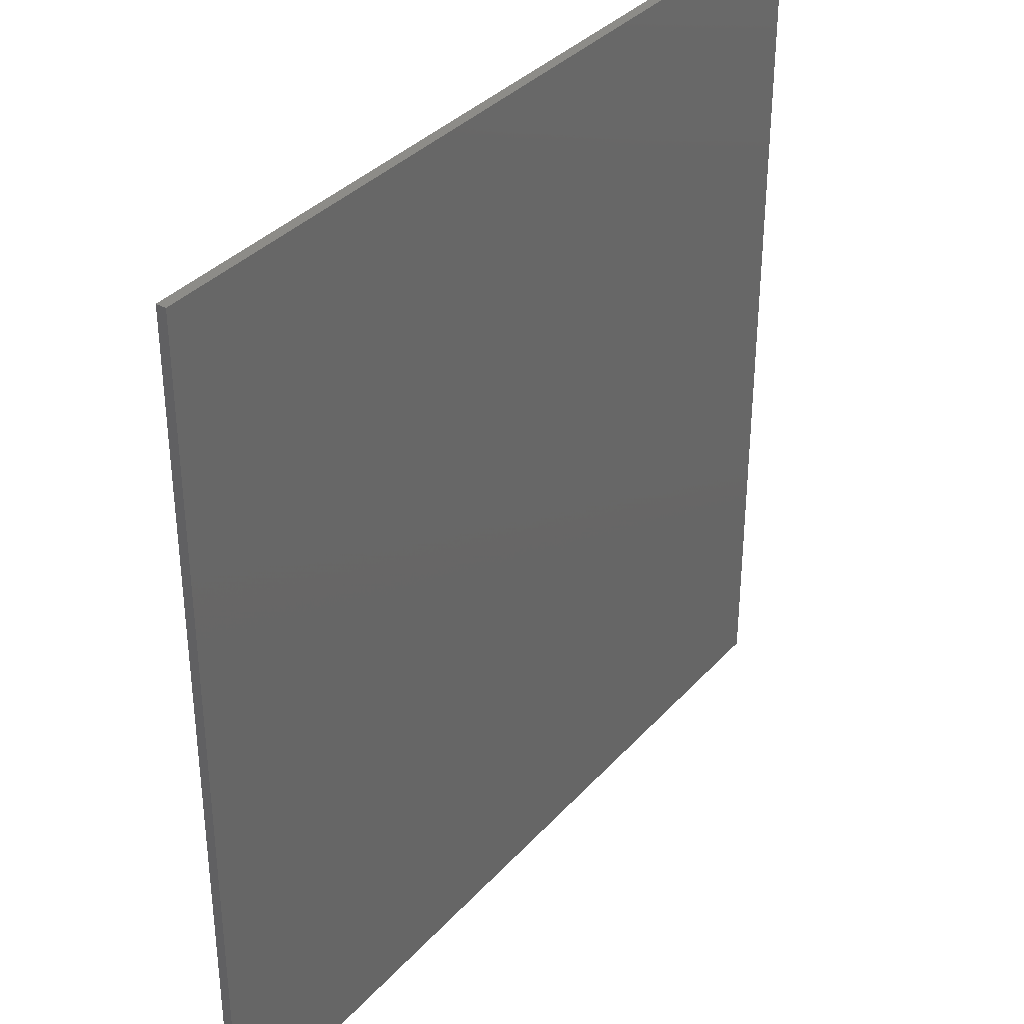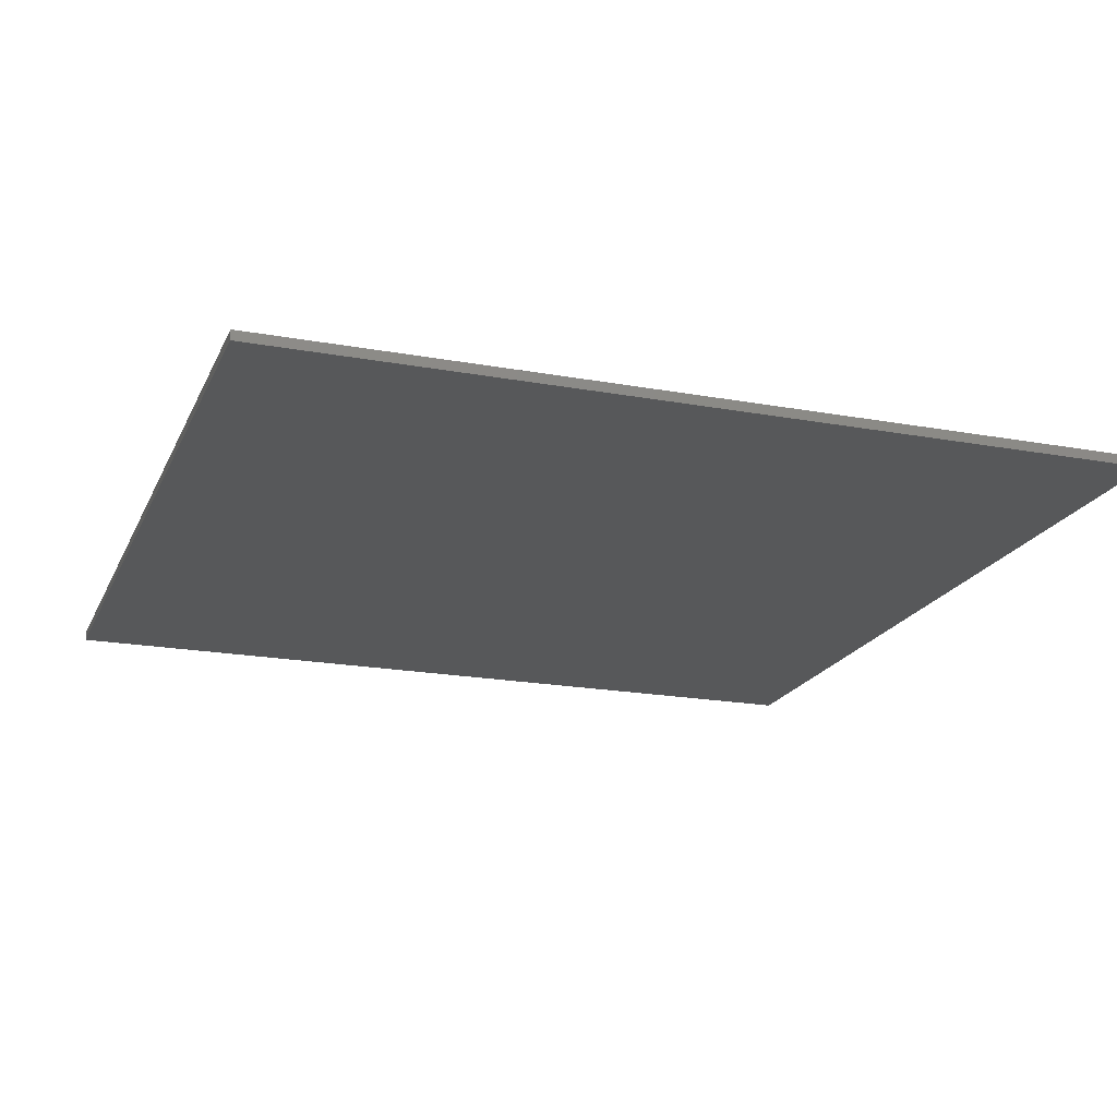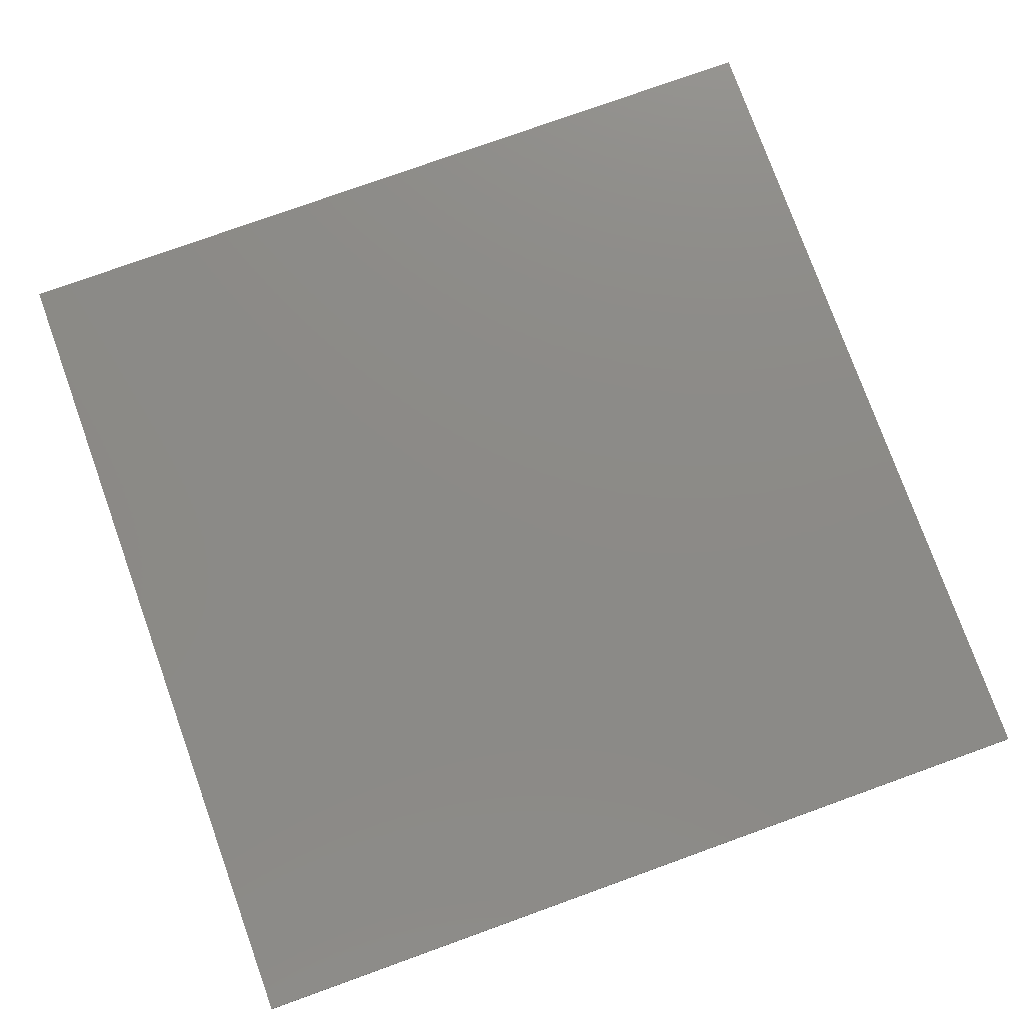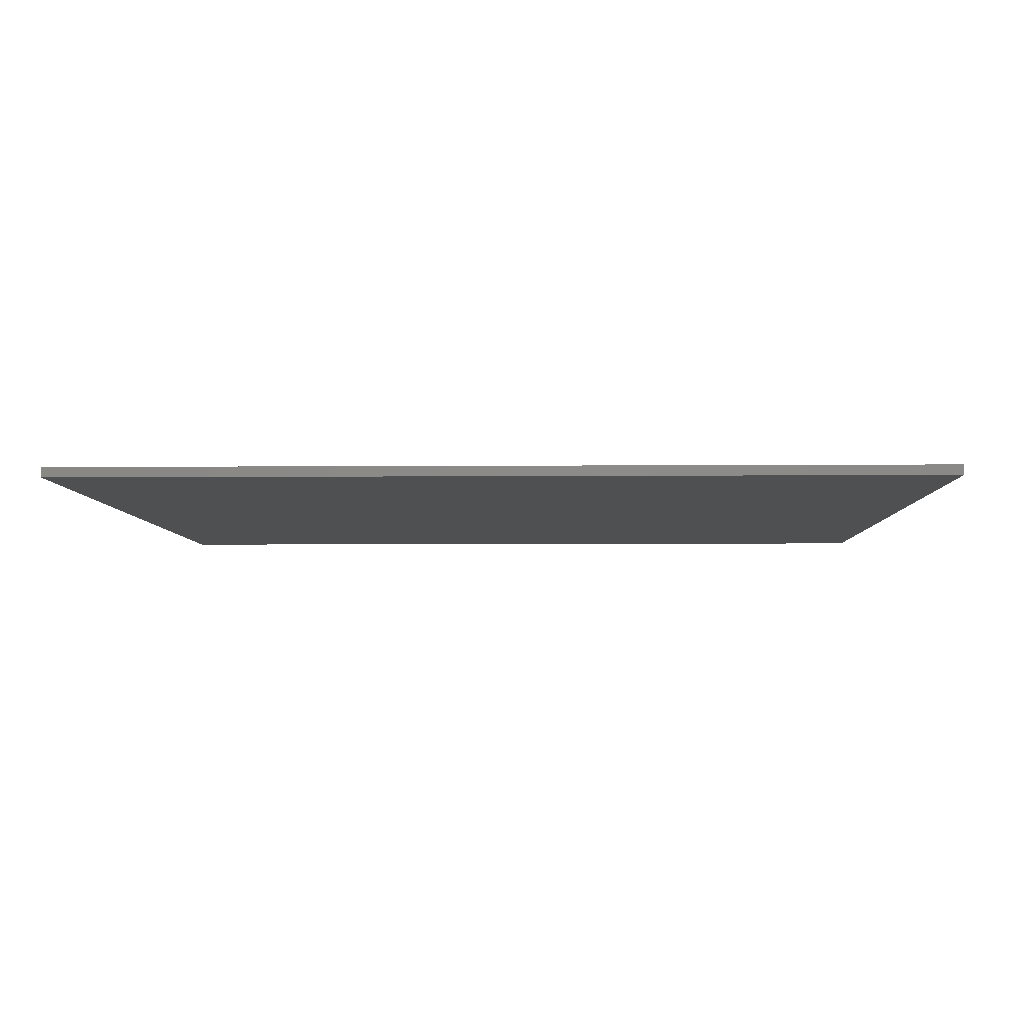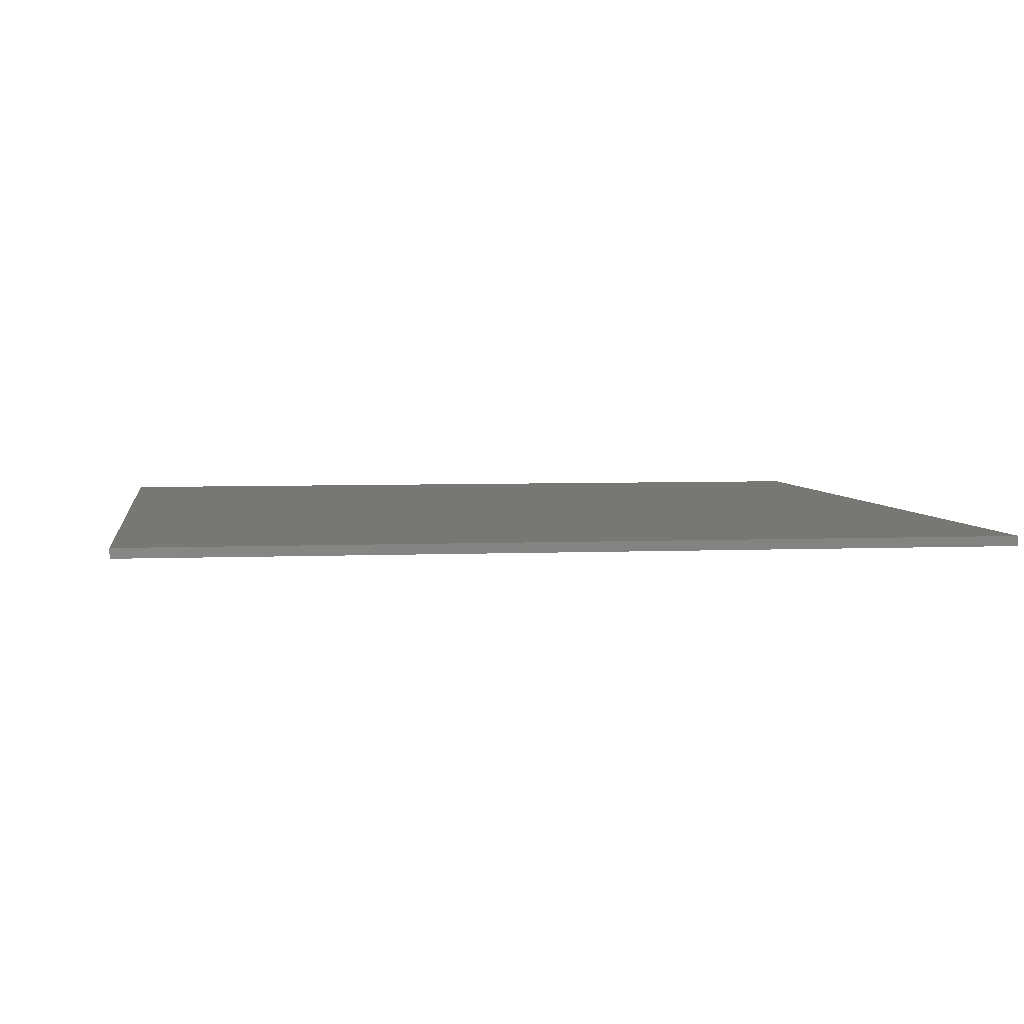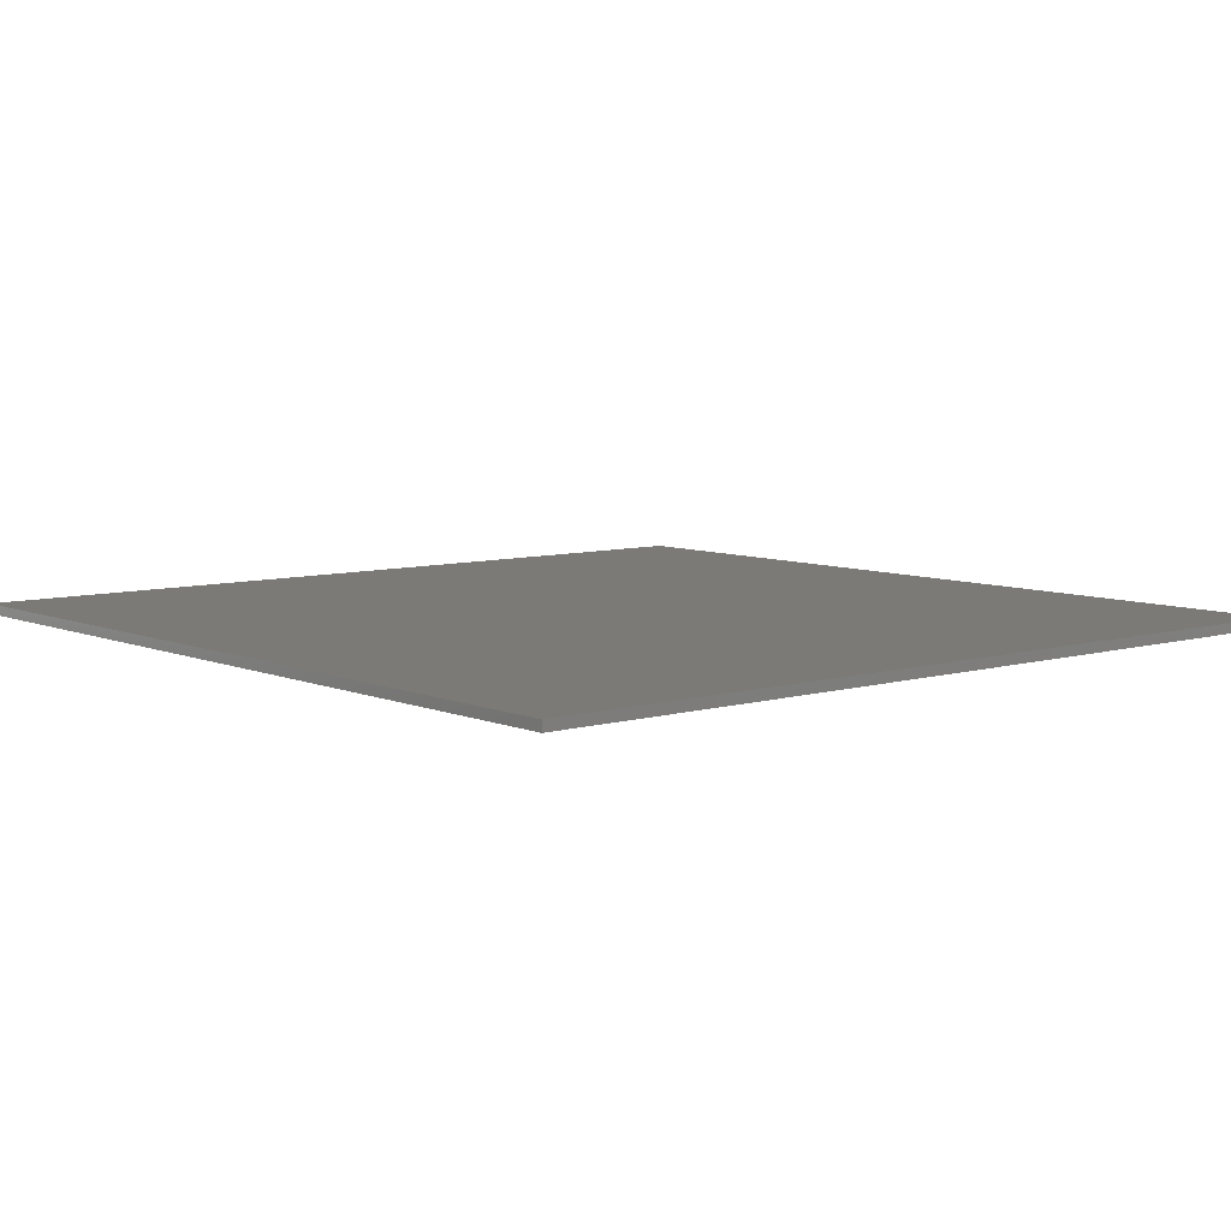
<metadata>
{"format":"stl","ext":"stl","renderer":"f3d","projection":"perspective","resolution":1024,"background":"white","views":[{"elev":35.5,"azim":-54.3,"up":"+Z"},{"elev":-19.5,"azim":-18.9,"up":"+Y"},{"elev":77.2,"azim":-19.8,"up":"+Y"},{"elev":-5.1,"azim":91.5,"up":"+Y"},{"elev":4.4,"azim":-98.3,"up":"+Y"},{"elev":7.4,"azim":-130.1,"up":"+Y"}]}
</metadata>
<code>
# stl→obj: 112 verts, 220 faces
v 4.4 0 4.4
v 4.4 0 -4.4
v -4.4 0 -4.4
v -4.4 0 4.4
v -4.4 -0.1 4.4
v 4.4 -0.1 4.4
v -4.4 -0.1 -4.4
v 4.4 -0.1 -4.4
v 0 -0.1 -1.3
v 0 -0.1 -2.9
v 0.2088 -0.1 -2.886
v 0.4141 -0.1 -2.845
v 0.6123 -0.1 -2.778
v 0.8 -0.1 -2.686
v 0.9741 -0.1 -2.569
v 1.131 -0.1 -2.431
v 1.269 -0.1 -2.274
v 1.386 -0.1 -2.1
v 1.478 -0.1 -1.912
v 1.545 -0.1 -1.714
v 1.586 -0.1 -1.509
v 1.6 -0.1 -1.3
v 1.586 -0.1 -1.091
v 1.545 -0.1 -0.8859
v 1.478 -0.1 -0.6877
v 1.386 -0.1 -0.5
v 1.269 -0.1 -0.3259
v 1.131 -0.1 -0.1686
v 0.9741 -0.1 -0.0306
v 0.8 -0.1 0.0856
v 0.6123 -0.1 0.1782
v 0.4141 -0.1 0.2454
v 0.2088 -0.1 0.2862
v 0 -0.1 0.3
v -0.2088 -0.1 0.2862
v -0.4141 -0.1 0.2454
v -0.6123 -0.1 0.1782
v -0.8 -0.1 0.0856
v -0.9741 -0.1 -0.0306
v -1.131 -0.1 -0.1686
v -1.269 -0.1 -0.3259
v -1.386 -0.1 -0.5
v -1.478 -0.1 -0.6877
v -1.545 -0.1 -0.8859
v -1.586 -0.1 -1.091
v -1.6 -0.1 -1.3
v -1.586 -0.1 -1.509
v -1.545 -0.1 -1.714
v -1.478 -0.1 -1.912
v -1.386 -0.1 -2.1
v -1.269 -0.1 -2.274
v -1.131 -0.1 -2.431
v -0.9741 -0.1 -2.569
v -0.8 -0.1 -2.686
v -0.6123 -0.1 -2.778
v -0.4141 -0.1 -2.845
v -0.2088 -0.1 -2.886
v 1.6 -0.1 -2.9
v 1.6 -0.1 0.3
v -1.6 -0.1 0.3
v -1.6 -0.1 -2.9
v 0.9 -0.1 1.7
v 0.8 -0.1 1.9
v 0 -0.1 2
v 0.8 -0.1 1.3
v 0.5 -0.1 1.1
v 0 -0.1 0.9
v 1.4 -0.1 0.9
v 1.4 -0.1 1.4
v 0 -0.1 3.2
v 1 -0.1 3.1
v 1.5 -0.1 1.6
v 2.3 -0.1 2.8
v 1.7 -0.1 1.7
v 2.1 -0.1 1.4
v 3 -0.1 2.4
v 2.4 -0.1 1
v 3.5 -0.1 1.9
v 2.5 -0.1 0.5
v 4.1 -0.1 1
v 2.5 -0.1 -0.2
v 4.1 -0.1 -0.2
v 2 -0.1 -0.3
v 2.4 -0.1 -0.8
v 2.9 -0.1 -1.5
v 3.3 -0.1 -2.4
v 3.5 -0.1 -3.2
v 3.4 -0.1 -3.6
v -0.8 -0.1 1.9
v -0.9 -0.1 1.7
v -0.8 -0.1 1.3
v -0.5 -0.1 1.1
v -1.4 -0.1 0.9
v -1.4 -0.1 1.4
v -1 -0.1 3.1
v -1.5 -0.1 1.6
v -2.3 -0.1 2.8
v -1.7 -0.1 1.7
v -3 -0.1 2.4
v -2.1 -0.1 1.4
v -3.5 -0.1 1.9
v -2.4 -0.1 1
v -4.1 -0.1 1
v -2.5 -0.1 0.5
v -4.1 -0.1 -0.2
v -2.5 -0.1 -0.2
v -2 -0.1 -0.3
v -2.4 -0.1 -0.8
v -2.9 -0.1 -1.5
v -3.3 -0.1 -2.4
v -3.5 -0.1 -3.2
v -3.4 -0.1 -3.6
f 1 2 3
f 3 4 1
f 5 6 1
f 1 4 5
f 7 5 4
f 4 3 7
f 8 7 3
f 3 2 8
f 6 8 2
f 2 1 6
f 9 10 11
f 9 11 12
f 9 12 13
f 9 13 14
f 9 14 15
f 9 15 16
f 9 16 17
f 9 17 18
f 9 18 19
f 9 19 20
f 9 20 21
f 9 21 22
f 9 22 23
f 9 23 24
f 9 24 25
f 9 25 26
f 9 26 27
f 9 27 28
f 9 28 29
f 9 29 30
f 9 30 31
f 9 31 32
f 9 32 33
f 9 33 34
f 9 34 35
f 9 35 36
f 9 36 37
f 9 37 38
f 9 38 39
f 9 39 40
f 9 40 41
f 9 41 42
f 9 42 43
f 9 43 44
f 9 44 45
f 9 45 46
f 9 46 47
f 9 47 48
f 9 48 49
f 9 49 50
f 9 50 51
f 9 51 52
f 9 52 53
f 9 53 54
f 9 54 55
f 9 55 56
f 9 56 57
f 9 57 10
f 11 10 58
f 12 11 58
f 13 12 58
f 14 13 58
f 15 14 58
f 16 15 58
f 17 16 58
f 18 17 58
f 19 18 58
f 20 19 58
f 21 20 58
f 22 21 58
f 23 22 59
f 24 23 59
f 25 24 59
f 26 25 59
f 27 26 59
f 28 27 59
f 29 28 59
f 30 29 59
f 31 30 59
f 32 31 59
f 33 32 59
f 34 33 59
f 35 34 60
f 36 35 60
f 37 36 60
f 38 37 60
f 39 38 60
f 40 39 60
f 41 40 60
f 42 41 60
f 43 42 60
f 44 43 60
f 45 44 60
f 46 45 60
f 47 46 61
f 48 47 61
f 49 48 61
f 50 49 61
f 51 50 61
f 52 51 61
f 53 52 61
f 54 53 61
f 55 54 61
f 56 55 61
f 57 56 61
f 10 57 61
f 62 63 64
f 64 65 62
f 66 65 64
f 64 67 66
f 68 66 67
f 68 69 65
f 65 66 68
f 70 64 63
f 63 71 70
f 69 72 62
f 62 65 69
f 62 73 71
f 71 63 62
f 73 62 72
f 72 74 73
f 74 75 76
f 76 73 74
f 77 78 76
f 76 75 77
f 77 79 80
f 80 78 77
f 79 81 82
f 82 80 79
f 75 74 72
f 72 69 75
f 69 68 77
f 77 75 69
f 68 59 79
f 79 77 68
f 59 83 81
f 81 79 59
f 82 81 83
f 83 84 82
f 84 85 82
f 82 85 86
f 86 87 82
f 88 8 87
f 87 8 82
f 6 80 82
f 82 8 6
f 6 78 80
f 76 78 6
f 73 76 6
f 64 89 90
f 90 91 64
f 64 91 92
f 92 67 64
f 67 92 93
f 92 91 94
f 94 93 92
f 95 89 64
f 64 70 95
f 91 90 96
f 96 94 91
f 89 95 97
f 97 90 89
f 98 96 90
f 90 97 98
f 97 99 100
f 100 98 97
f 100 99 101
f 101 102 100
f 101 103 104
f 104 102 101
f 103 105 106
f 106 104 103
f 94 96 98
f 98 100 94
f 100 102 93
f 93 94 100
f 102 104 60
f 60 93 102
f 104 106 107
f 107 60 104
f 108 107 106
f 106 105 108
f 105 109 108
f 110 109 105
f 105 111 110
f 111 7 112
f 105 7 111
f 7 105 103
f 103 5 7
f 103 101 5
f 5 101 99
f 5 99 97
f 70 5 95
f 5 97 95
f 93 60 34
f 34 67 93
f 67 34 59
f 59 68 67
f 60 107 46
f 59 22 83
f 46 107 108
f 108 109 46
f 83 22 85
f 85 84 83
f 61 46 109
f 109 110 61
f 22 58 86
f 86 85 22
f 112 61 110
f 110 111 112
f 86 58 88
f 88 87 86
f 10 61 112
f 112 88 10
f 10 88 58
f 88 112 7
f 7 8 88
f 5 70 6
f 6 70 71
f 6 71 73

</code>
